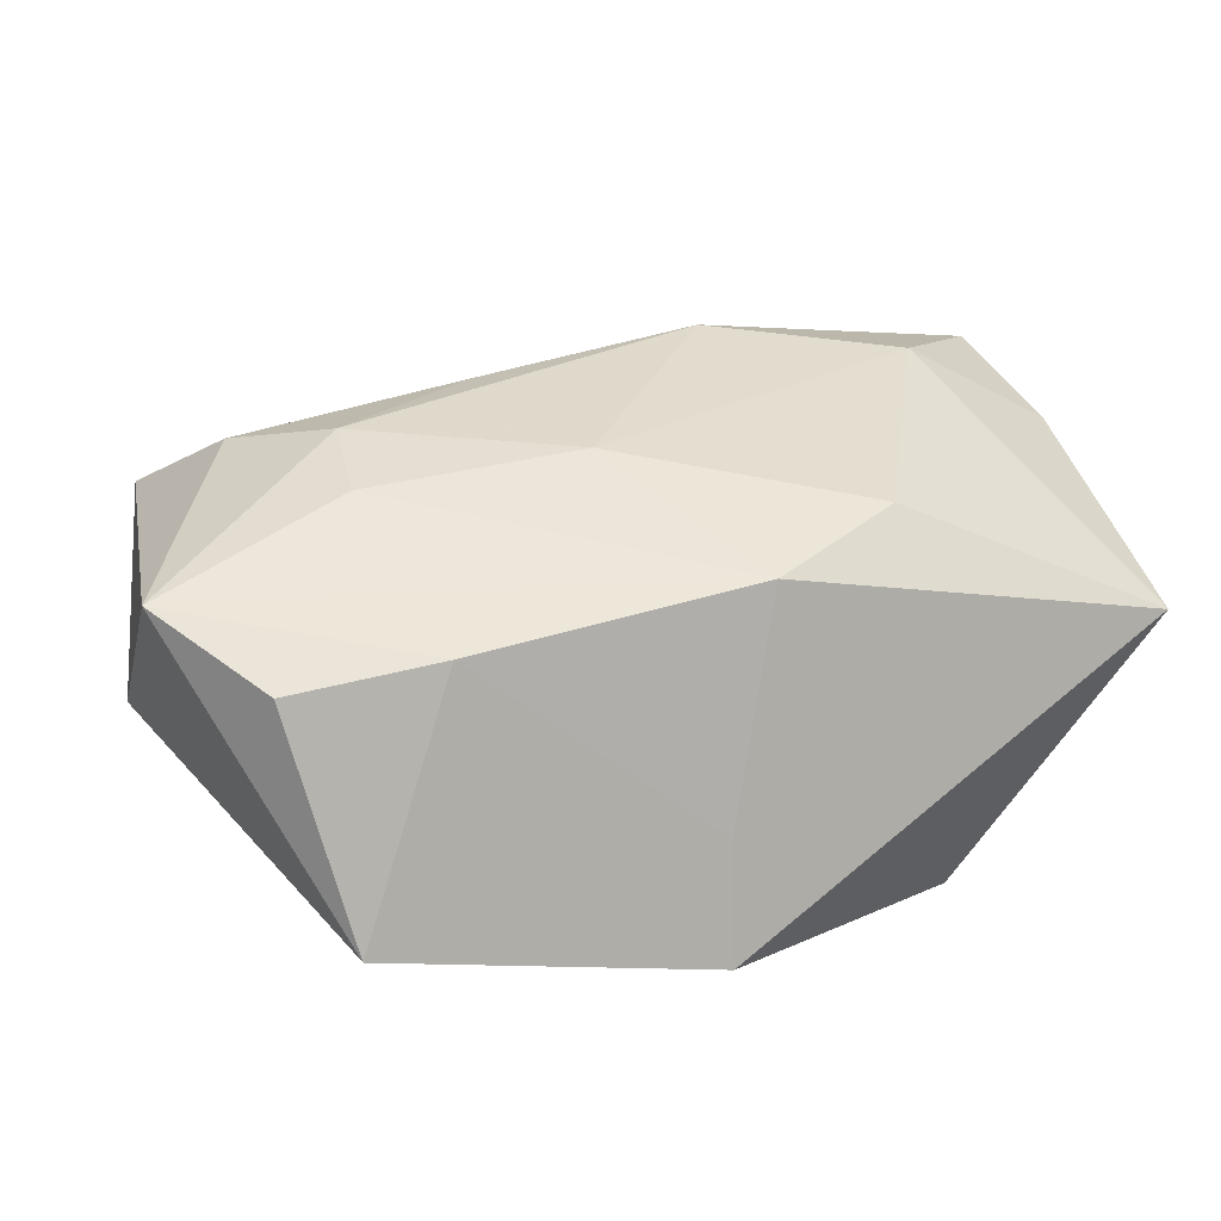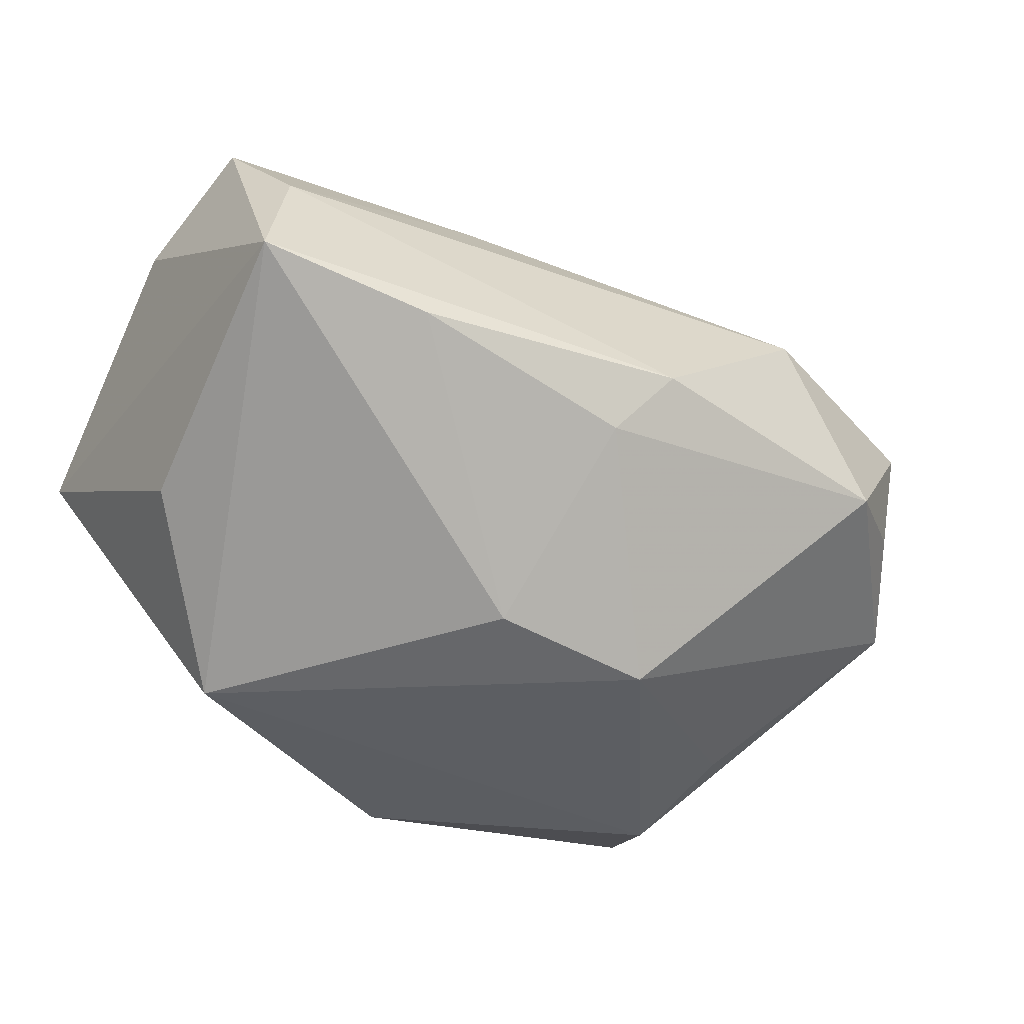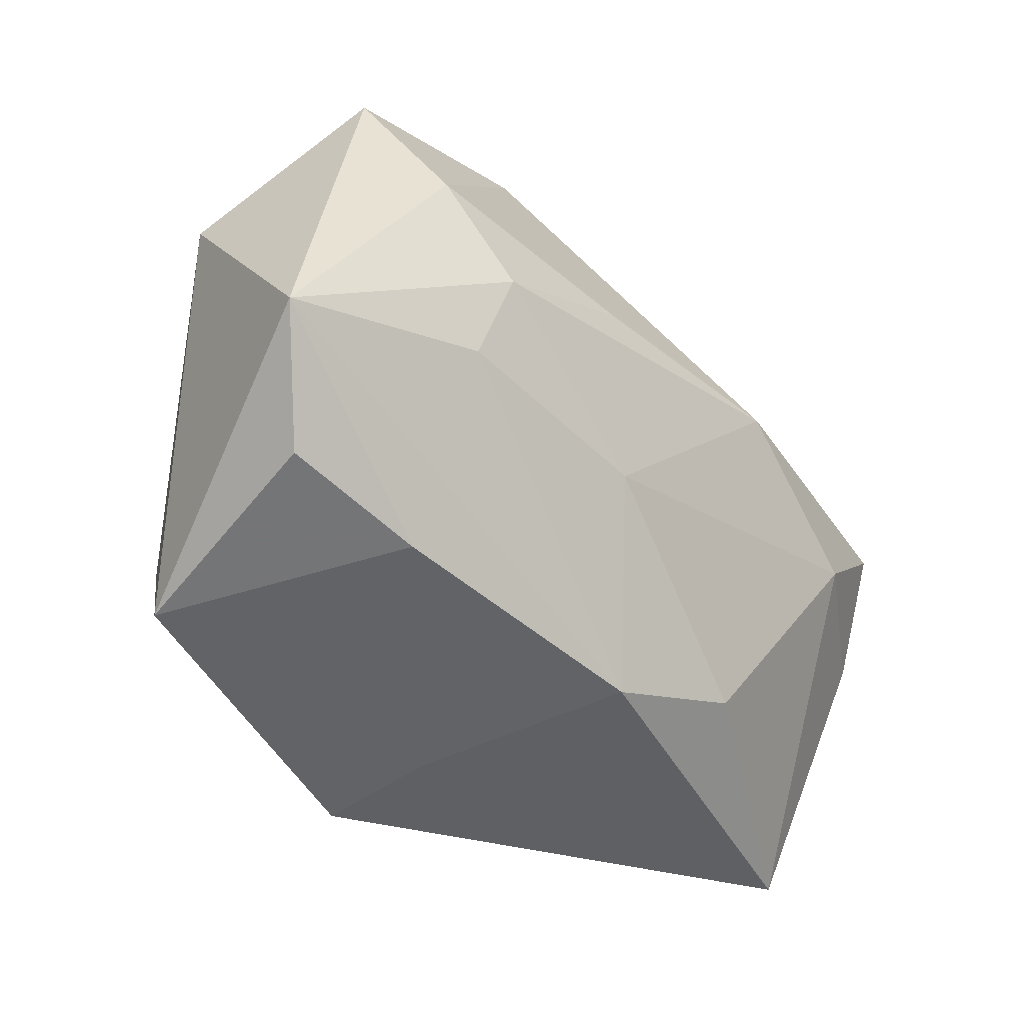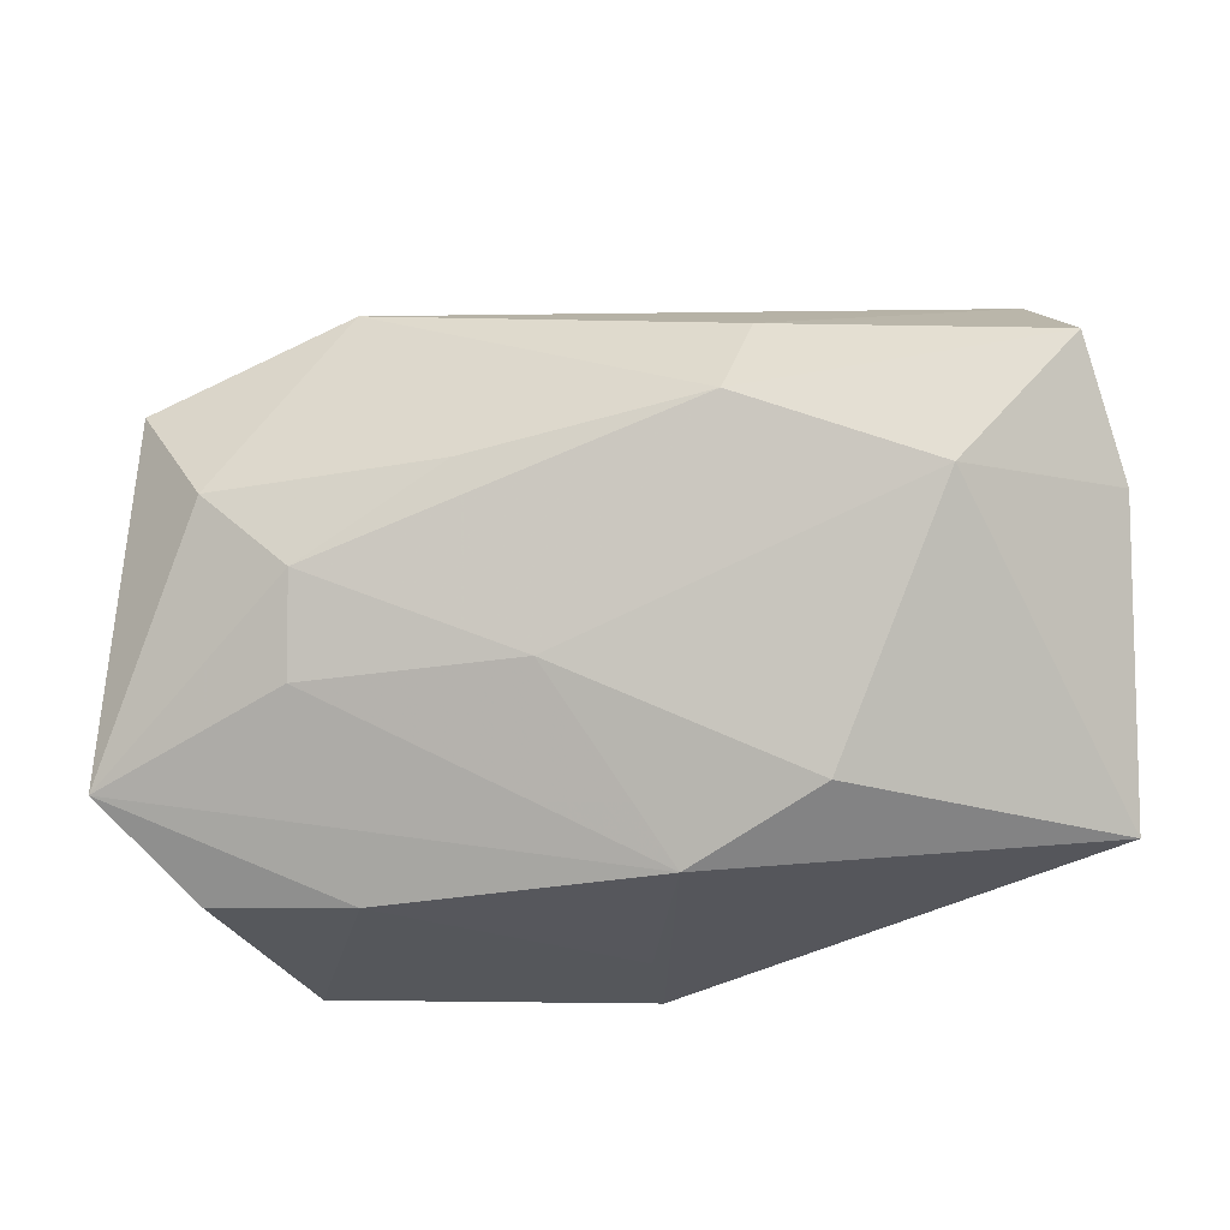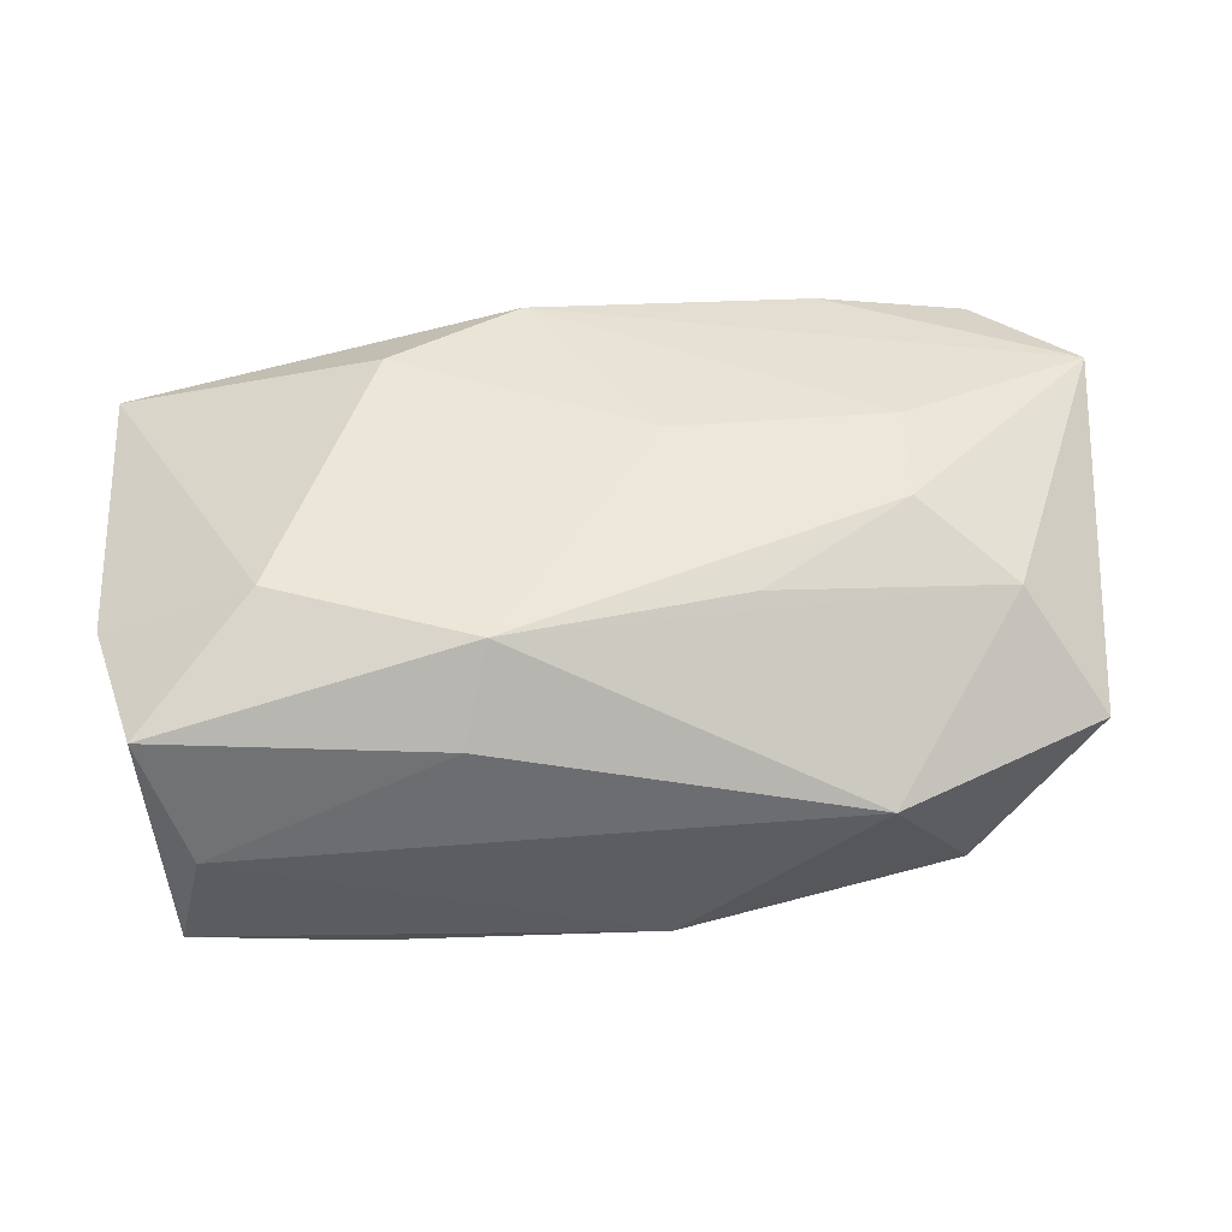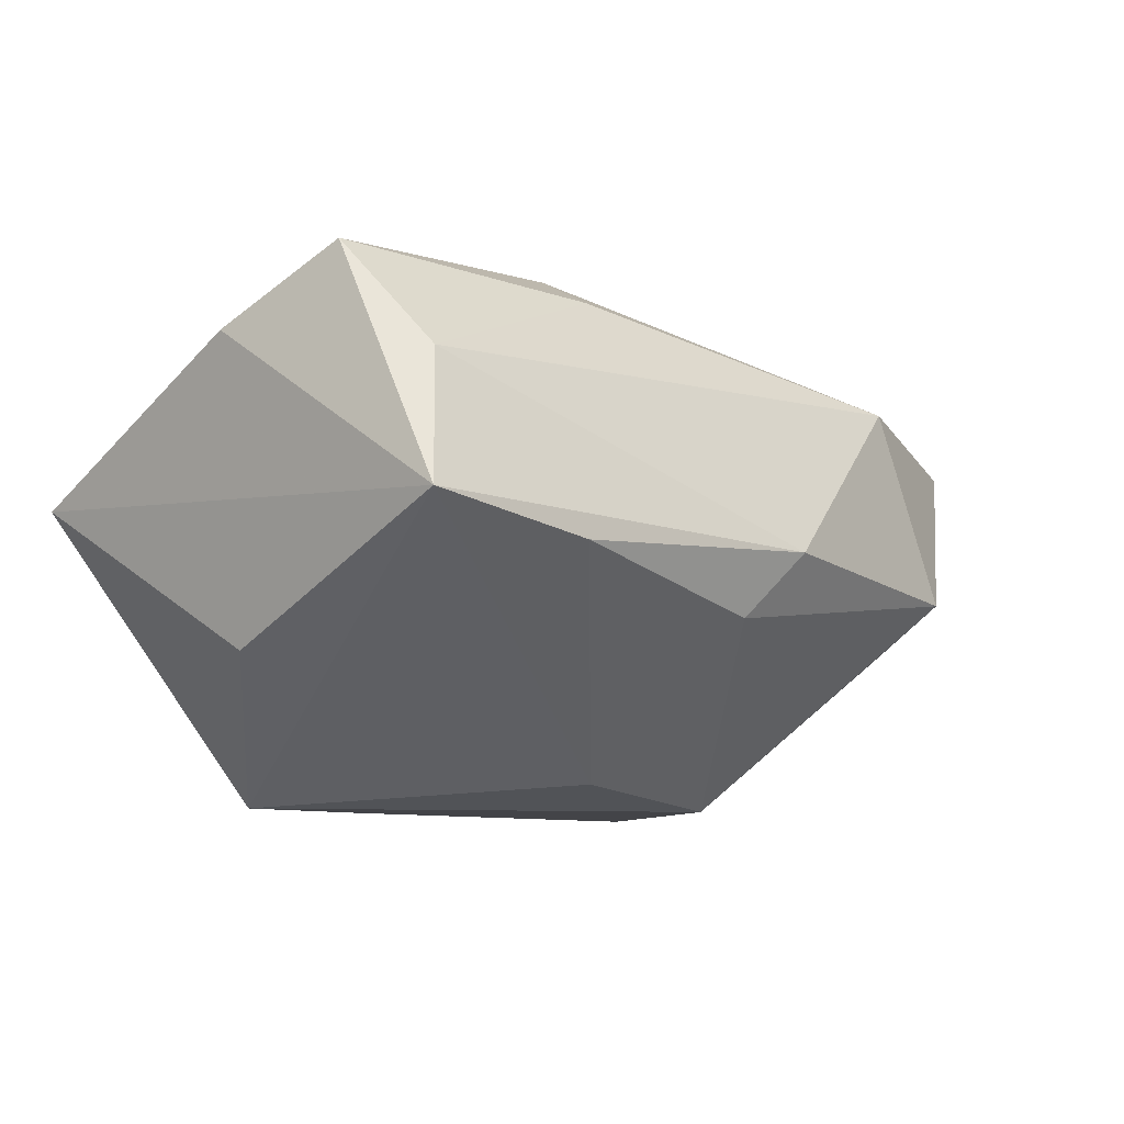
<metadata>
{"format":"obj","ext":"obj","renderer":"f3d","projection":"perspective","resolution":1024,"background":"white","views":[{"elev":13.9,"azim":-16.5,"up":"+Z"},{"elev":-37.8,"azim":151.6,"up":"+Z"},{"elev":-49.8,"azim":-54.0,"up":"+Y"},{"elev":-24.5,"azim":5.6,"up":"+Y"},{"elev":72.9,"azim":175.2,"up":"+Z"},{"elev":-8.3,"azim":135.1,"up":"+Z"}]}
</metadata>
<code>
v 0.01706 -0.01884 0.01368
v -0.02542 -0.009781 0.01531
v -0.009469 0.01105 -0.02249
v 0.03747 0.02618 0.0005211
v 0.001291 -0.02598 -0.02192
v -0.04219 0.007238 -0.005367
v -0.02811 -0.004514 -0.0184
v 0.005367 0.01125 -0.02042
v -0.03976 0.01664 0.01195
v 0.001171 -0.02557 -0.01105
v -0.03316 0.006429 0.01713
v 0.02617 -0.01097 -0.02249
v 0.001458 0.02601 -0.006543
v -0.02499 -0.001286 0.01885
v -0.005485 -0.009274 0.01763
v -0.02527 -0.01495 -0.02249
v 0.005055 -0.02446 0.009404
v -0.02847 -0.02598 -0.01788
v 0.03666 0.001386 -0.01012
v -0.00335 0.02889 -0.0006088
v 0.04116 0.003822 0.01584
v -0.03425 -0.024 0.002824
v -0.04279 -0.01609 0.008618
v 0.03783 0.01492 0.02202
v 0.009704 0.009608 0.02477
v -0.02087 -0.02513 0.00507
v 0.0219 0.02732 -0.002049
v 0.02742 0.003269 0.02282
v -0.02904 0.02419 -0.002609
v -0.02118 0.02374 0.01496
v 0.03432 0.02266 0.01253
v 0.01224 0.01753 0.02092
v -0.03715 0.01669 0.0001494
v -0.01171 0.006513 0.02132
v 0.04104 -0.0209 0.003618
f 9 6 23
f 13 8 3
f 10 26 5
f 12 8 4
f 12 35 5
f 3 8 12
f 12 16 3
f 5 16 12
f 11 9 23
f 30 9 11
f 6 9 33
f 5 26 18
f 18 16 5
f 23 6 18
f 6 16 18
f 7 6 3
f 3 16 7
f 7 16 6
f 31 24 4
f 31 20 30
f 4 20 31
f 30 11 25
f 25 11 34
f 21 35 4
f 4 24 21
f 27 20 4
f 27 13 20
f 4 8 27
f 8 13 27
f 4 35 19
f 19 12 4
f 35 12 19
f 3 6 29
f 6 33 29
f 29 13 3
f 20 13 29
f 30 20 29
f 29 9 30
f 29 33 9
f 22 26 23
f 23 18 22
f 22 18 26
f 34 11 14
f 14 25 34
f 14 11 23
f 23 2 14
f 14 2 15
f 15 25 14
f 23 26 17
f 17 2 23
f 17 35 1
f 1 15 17
f 15 2 17
f 26 10 17
f 5 35 17
f 17 10 5
f 30 25 32
f 32 25 24
f 32 31 30
f 24 31 32
f 28 21 24
f 24 25 28
f 1 35 28
f 35 21 28
f 28 15 1
f 28 25 15

</code>
